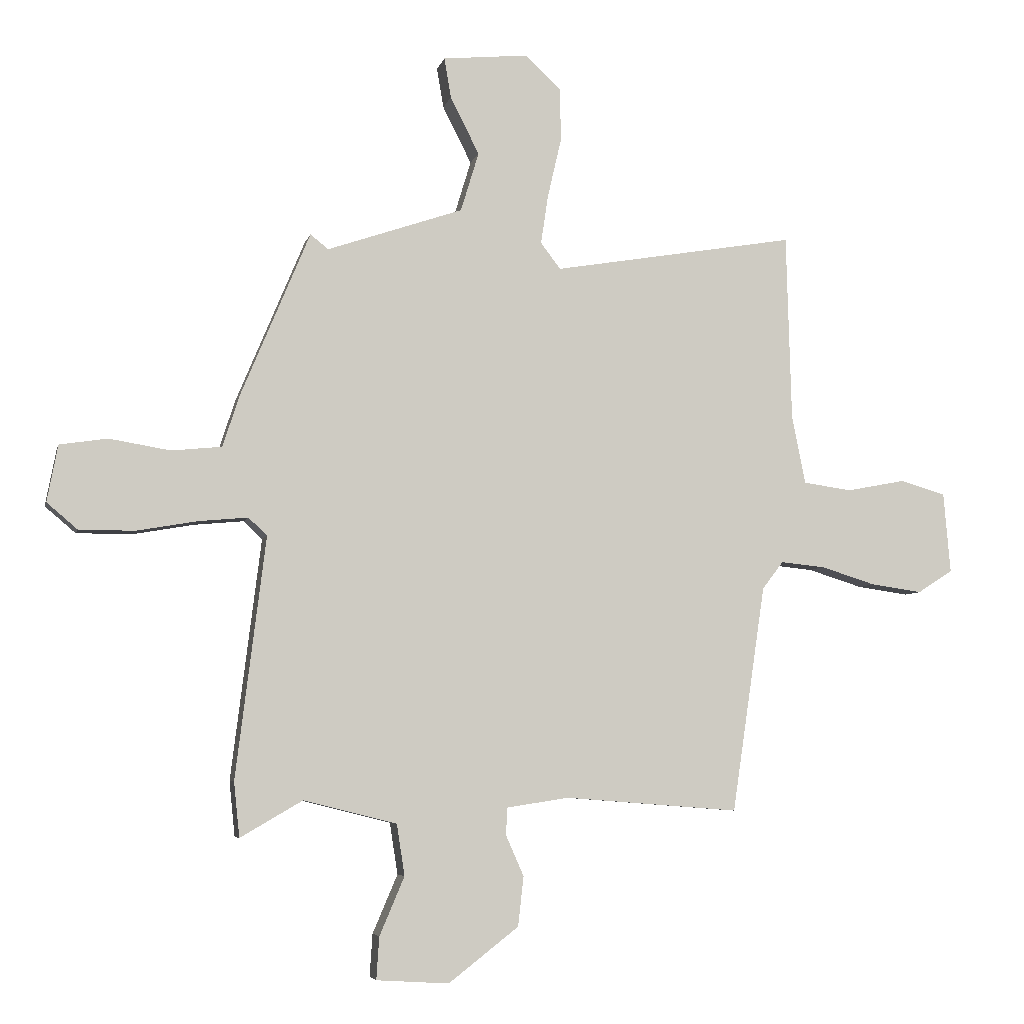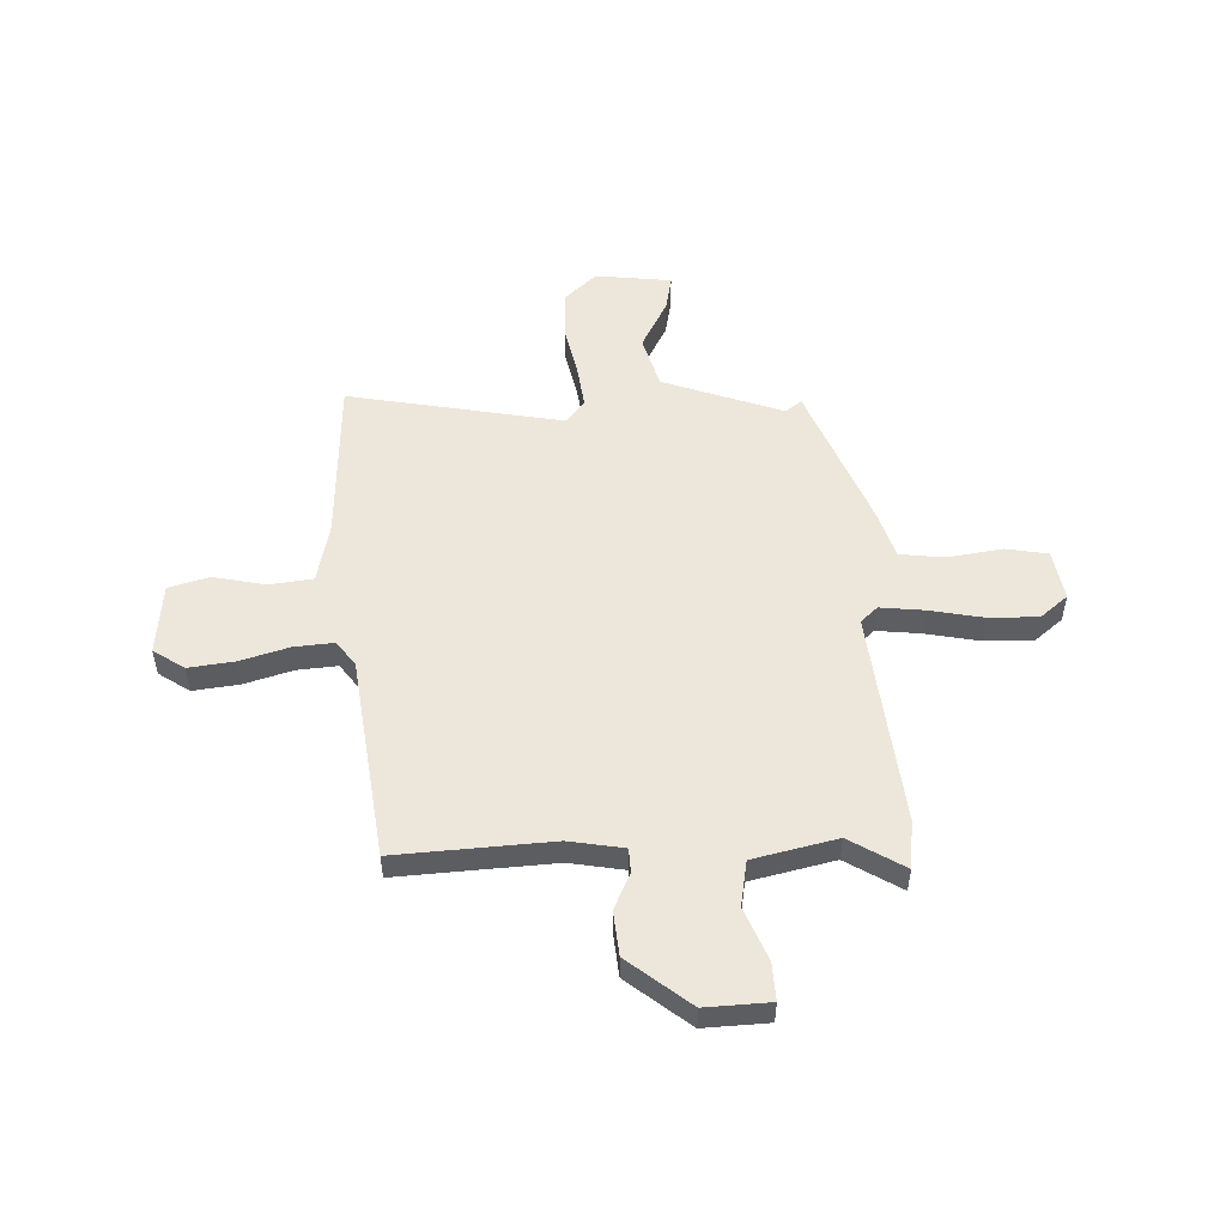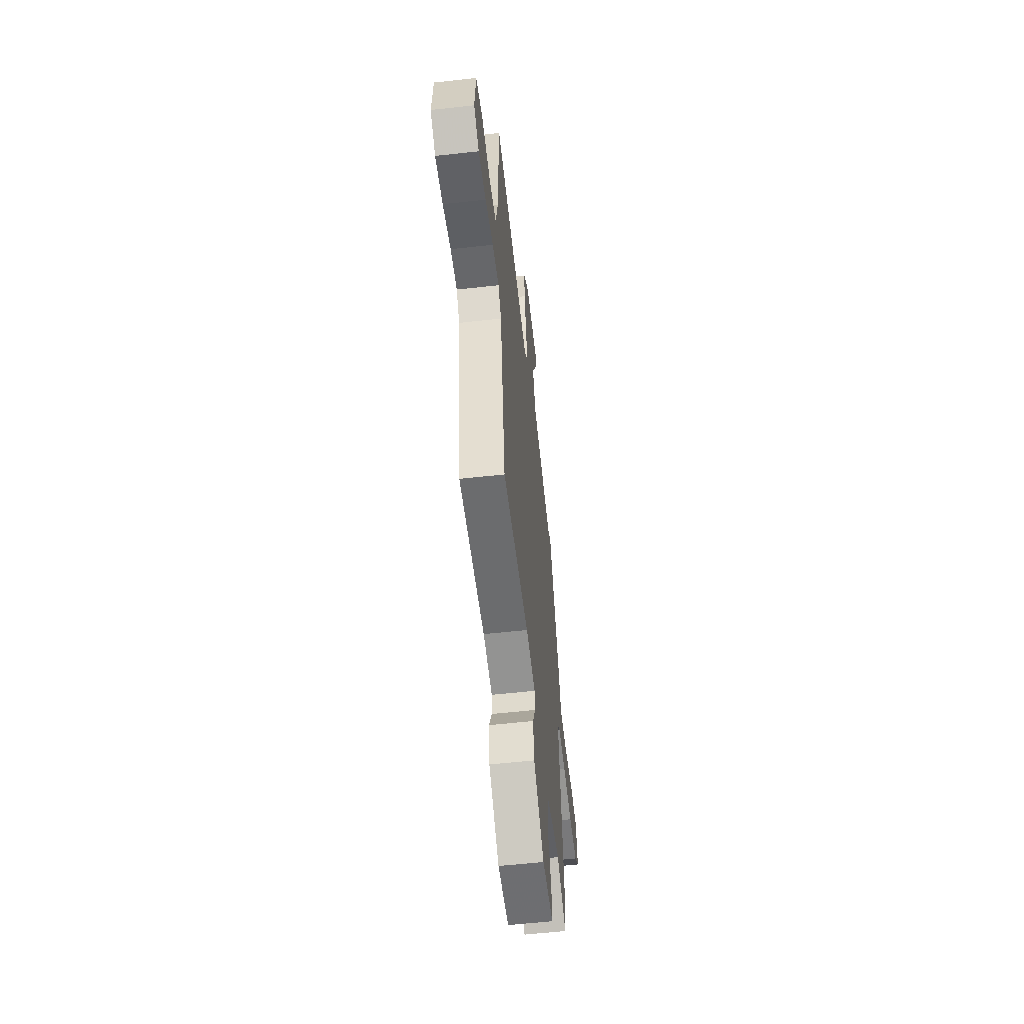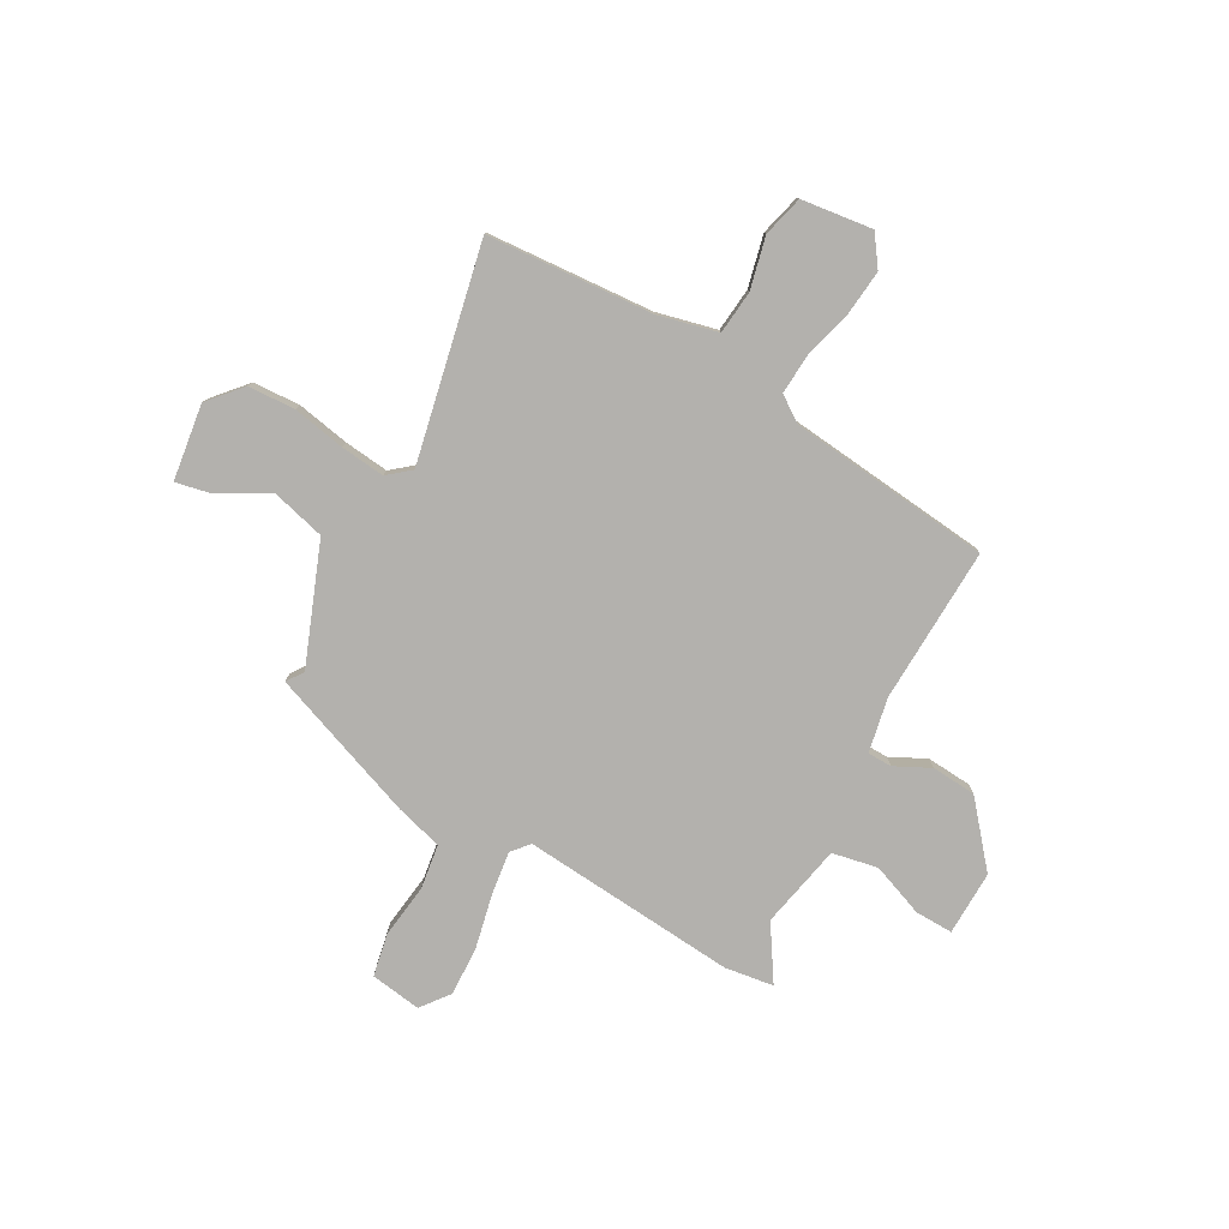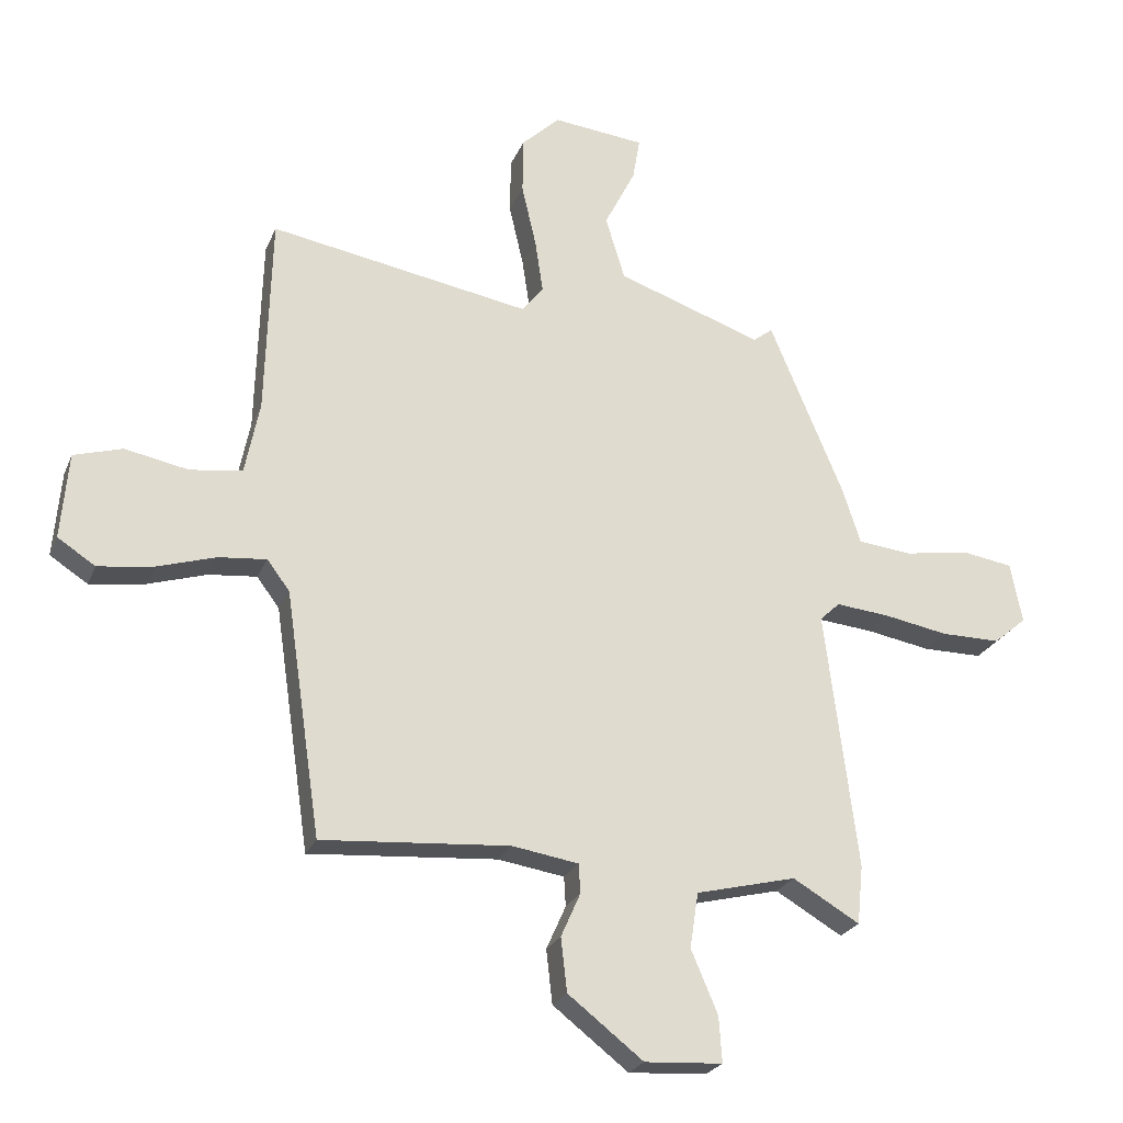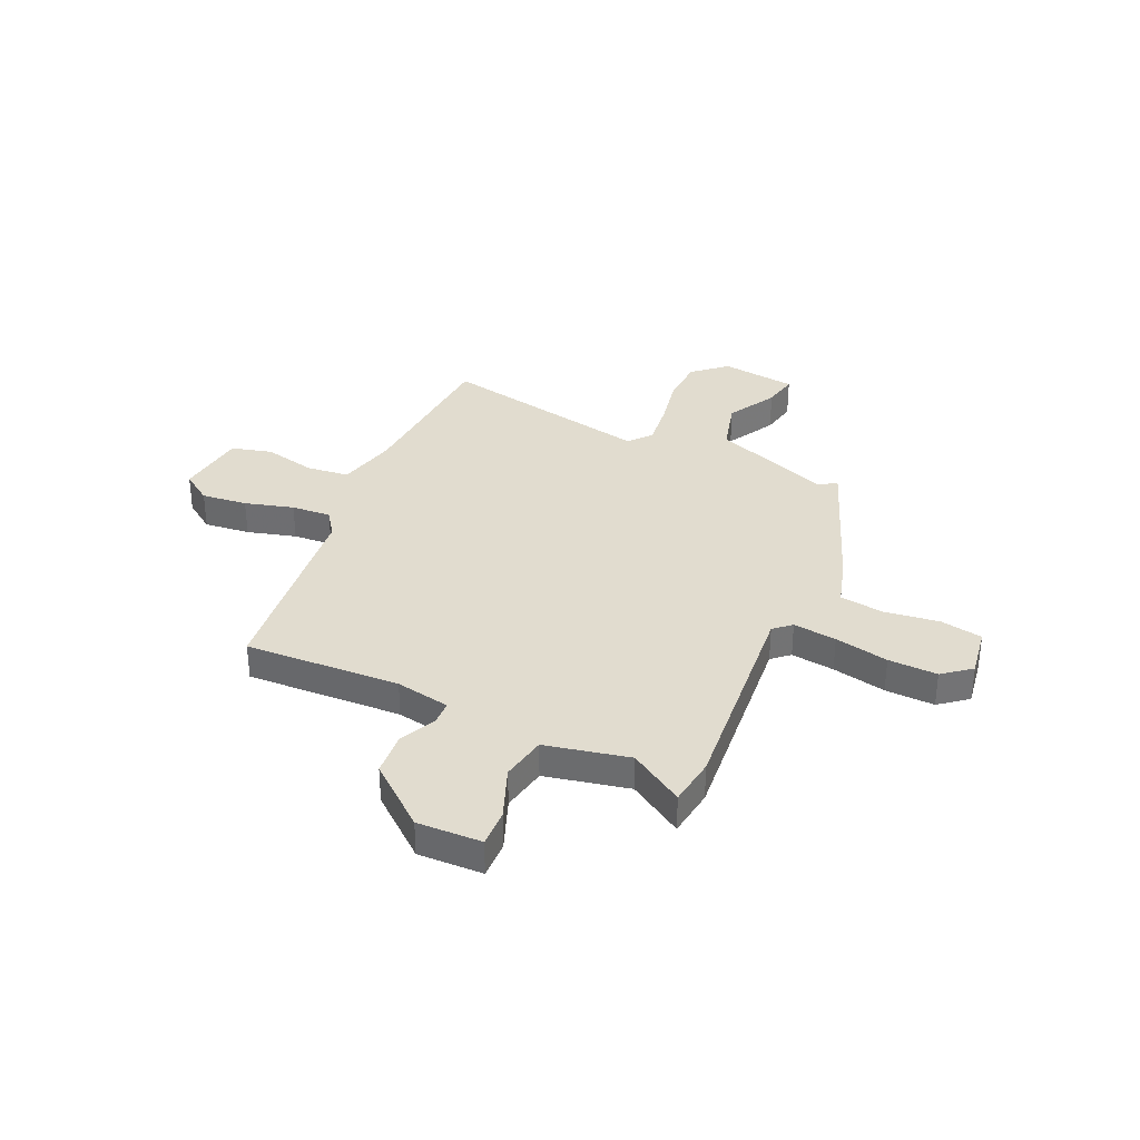
<metadata>
{"format":"obj","ext":"obj","renderer":"f3d","projection":"perspective","resolution":1024,"background":"white","views":[{"elev":-5.6,"azim":-12.8,"up":"+Z"},{"elev":52.5,"azim":178.9,"up":"+Y"},{"elev":-57.9,"azim":96.6,"up":"+Z"},{"elev":-79.2,"azim":63.3,"up":"+Y"},{"elev":-24.4,"azim":161.1,"up":"+Z"},{"elev":34.3,"azim":-153.7,"up":"+Y"}]}
</metadata>
<code>
v -0.378 0.07 0.494
v -0.346 0.07 0.469
v -0.106 0.07 0.551
v -0.074 0.07 0.656
v -0.125 0.07 0.757
v -0.137 0.07 0.828
v 0.015 0.07 0.843
v 0.078 0.07 0.783
v 0.079 0.07 0.689
v 0.055 0.07 0.585
v 0.042 0.07 0.498
v 0.077 0.07 0.452
v 0.507 0.07 0.525
v 0.516 0.07 0.194
v 0.54 0.07 0.074
v 0.626 0.07 0.062
v 0.73 0.07 0.082
v 0.81 0.07 0.058
v 0.822 0.07 -0.084
v 0.76 0.07 -0.124
v 0.669 0.07 -0.111
v 0.573 0.07 -0.081
v 0.494 0.07 -0.073
v 0.457 0.07 -0.122
v 0.398 0.07 -0.523
v 0.089 0.07 -0.499
v -0.02 0.07 -0.516
v -0.023 0.07 -0.564
v 0.009 0.07 -0.636
v -0.001 0.07 -0.724
v -0.125 0.07 -0.82
v -0.253 0.07 -0.812
v -0.248 0.07 -0.737
v -0.204 0.07 -0.634
v -0.218 0.07 -0.543
v -0.383 0.07 -0.502
v -0.493 0.07 -0.566
v -0.503 0.07 -0.469
v -0.45 0.07 -0.043
v -0.483 0.07 -0.012
v -0.57 0.07 -0.02
v -0.678 0.07 -0.039
v -0.776 0.07 -0.039
v -0.83 0.07 0.007
v -0.811 0.07 0.107
v -0.727 0.07 0.12
v -0.619 0.07 0.102
v -0.53 0.07 0.111
v -0.5 0.07 0.203
v -0.378 0 0.494
v -0.346 0 0.469
v -0.106 0 0.551
v -0.074 0 0.656
v -0.125 0 0.757
v -0.137 0 0.828
v 0.015 0 0.843
v 0.078 0 0.783
v 0.079 0 0.689
v 0.055 0 0.585
v 0.042 0 0.498
v 0.077 0 0.452
v 0.507 0 0.525
v 0.516 0 0.194
v 0.54 0 0.074
v 0.626 0 0.062
v 0.73 0 0.082
v 0.81 0 0.058
v 0.822 0 -0.084
v 0.76 0 -0.124
v 0.669 0 -0.111
v 0.573 0 -0.081
v 0.494 0 -0.073
v 0.457 0 -0.122
v 0.398 0 -0.523
v 0.089 0 -0.499
v -0.02 0 -0.516
v -0.023 0 -0.564
v 0.009 0 -0.636
v -0.001 0 -0.724
v -0.125 0 -0.82
v -0.253 0 -0.812
v -0.248 0 -0.737
v -0.204 0 -0.634
v -0.218 0 -0.543
v -0.383 0 -0.502
v -0.493 0 -0.566
v -0.503 0 -0.469
v -0.45 0 -0.043
v -0.483 0 -0.012
v -0.57 0 -0.02
v -0.678 0 -0.039
v -0.776 0 -0.039
v -0.83 0 0.007
v -0.811 0 0.107
v -0.727 0 0.12
v -0.619 0 0.102
v -0.53 0 0.111
v -0.5 0 0.203
f 48 49 1 2
f 45 46 47
f 44 45 47
f 43 44 47
f 42 43 47
f 41 42 47
f 40 41 47 48
f 48 2 3
f 40 48 3
f 39 40 3
f 38 39 3
f 37 38 3
f 36 37 3
f 32 33 34
f 31 32 34
f 30 31 34
f 29 30 34
f 28 29 34
f 27 28 34 35
f 36 3 4
f 35 36 4
f 27 35 4
f 26 27 4
f 20 21 22
f 19 20 22
f 18 19 22
f 17 18 22
f 16 17 22
f 15 16 22 23
f 14 15 23 24
f 12 13 14 24
f 8 9 10
f 7 8 10
f 6 7 10
f 5 6 10
f 4 5 10
f 4 10 11
f 26 4 11
f 24 25 26
f 12 24 26
f 11 12 26
f 51 50 98 97
f 96 95 94
f 96 94 93
f 96 93 92
f 96 92 91
f 96 91 90
f 97 96 90 89
f 52 51 97
f 52 97 89
f 52 89 88
f 52 88 87
f 52 87 86
f 52 86 85
f 83 82 81
f 83 81 80
f 83 80 79
f 83 79 78
f 83 78 77
f 84 83 77 76
f 53 52 85
f 53 85 84
f 53 84 76
f 53 76 75
f 71 70 69
f 71 69 68
f 71 68 67
f 71 67 66
f 71 66 65
f 72 71 65 64
f 73 72 64 63
f 73 63 62 61
f 59 58 57
f 59 57 56
f 59 56 55
f 59 55 54
f 59 54 53
f 60 59 53
f 60 53 75
f 75 74 73
f 75 73 61
f 75 61 60
f 1 50 51 2
f 2 51 52 3
f 3 52 53 4
f 4 53 54 5
f 5 54 55 6
f 6 55 56 7
f 7 56 57 8
f 8 57 58 9
f 9 58 59 10
f 10 59 60 11
f 11 60 61 12
f 12 61 62 13
f 13 62 63 14
f 14 63 64 15
f 15 64 65 16
f 16 65 66 17
f 17 66 67 18
f 18 67 68 19
f 19 68 69 20
f 20 69 70 21
f 21 70 71 22
f 22 71 72 23
f 23 72 73 24
f 24 73 74 25
f 25 74 75 26
f 26 75 76 27
f 27 76 77 28
f 28 77 78 29
f 29 78 79 30
f 30 79 80 31
f 31 80 81 32
f 32 81 82 33
f 33 82 83 34
f 34 83 84 35
f 35 84 85 36
f 36 85 86 37
f 37 86 87 38
f 38 87 88 39
f 39 88 89 40
f 40 89 90 41
f 41 90 91 42
f 42 91 92 43
f 43 92 93 44
f 44 93 94 45
f 45 94 95 46
f 46 95 96 47
f 47 96 97 48
f 48 97 98 49
f 49 98 50 1

</code>
